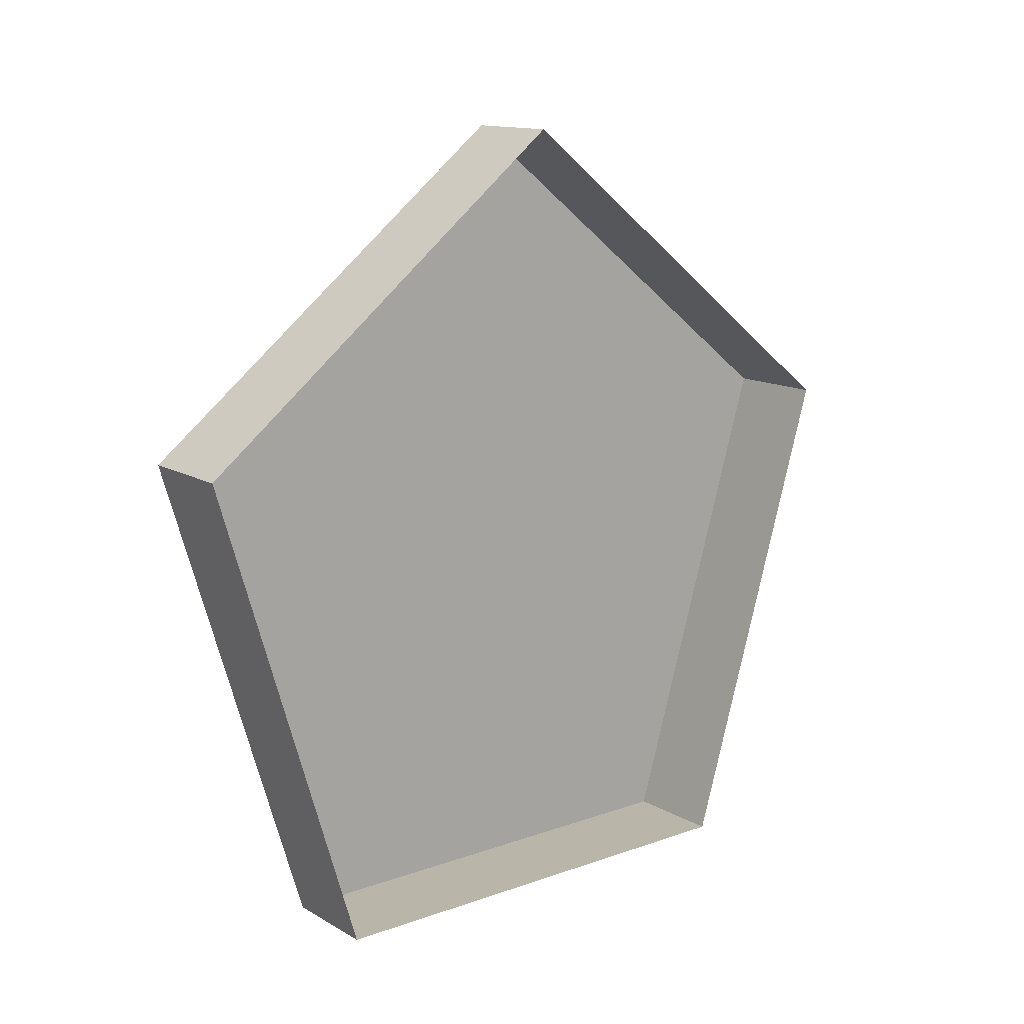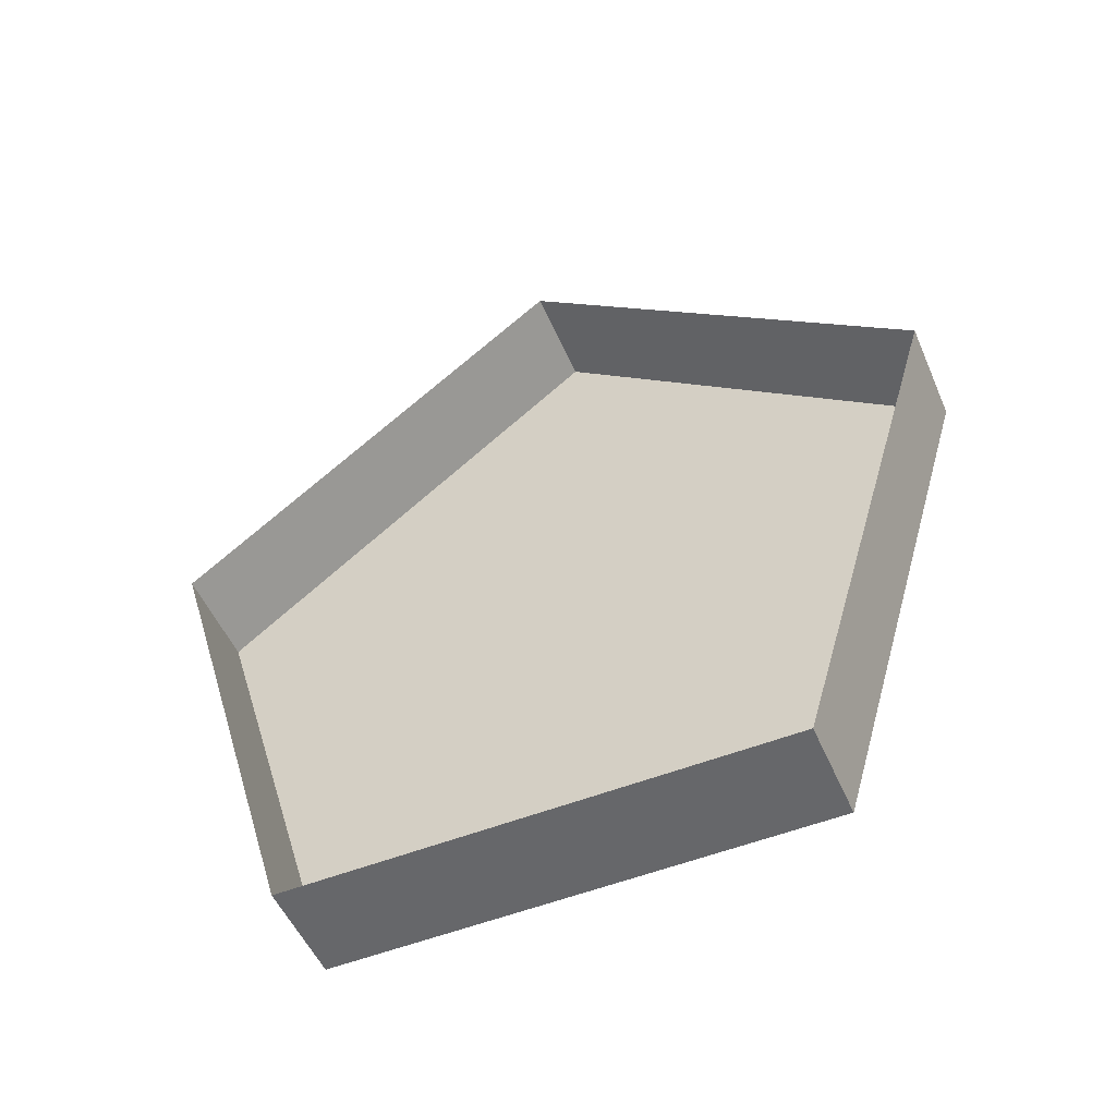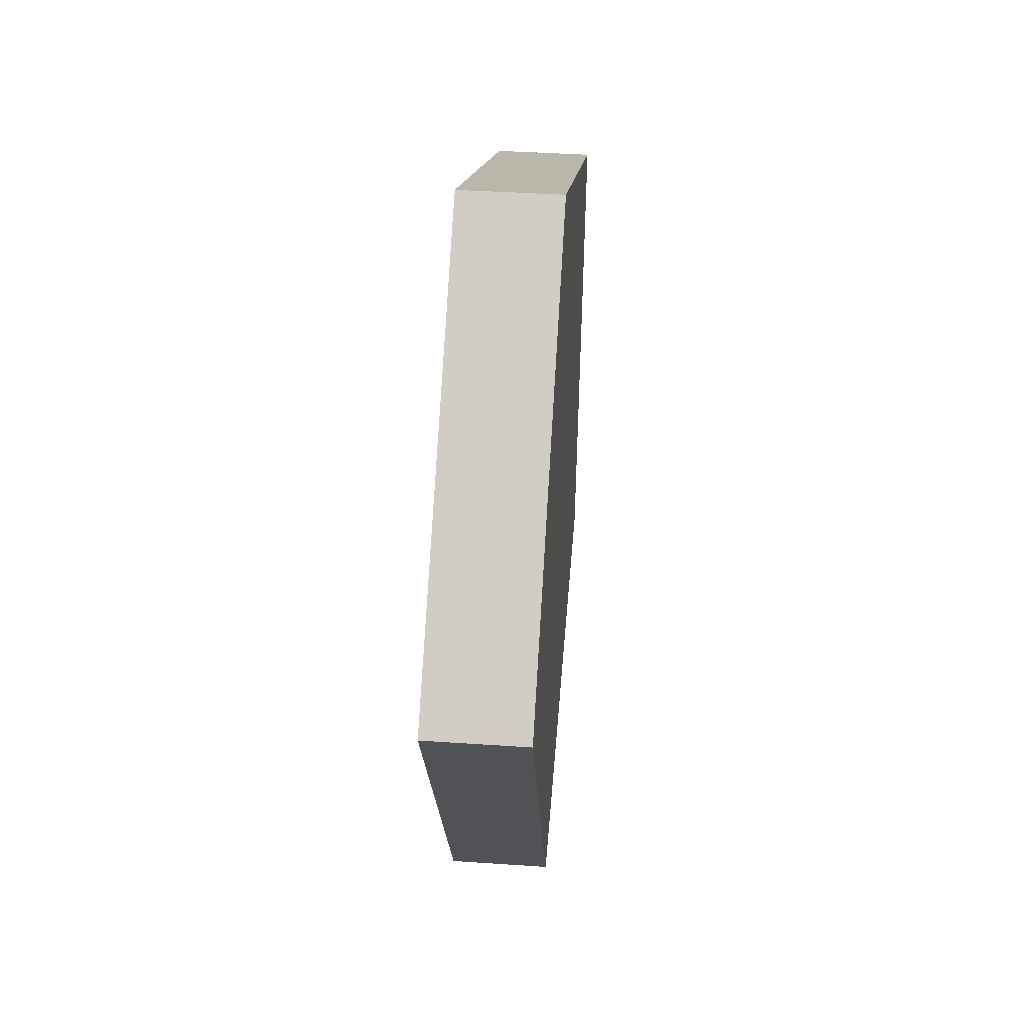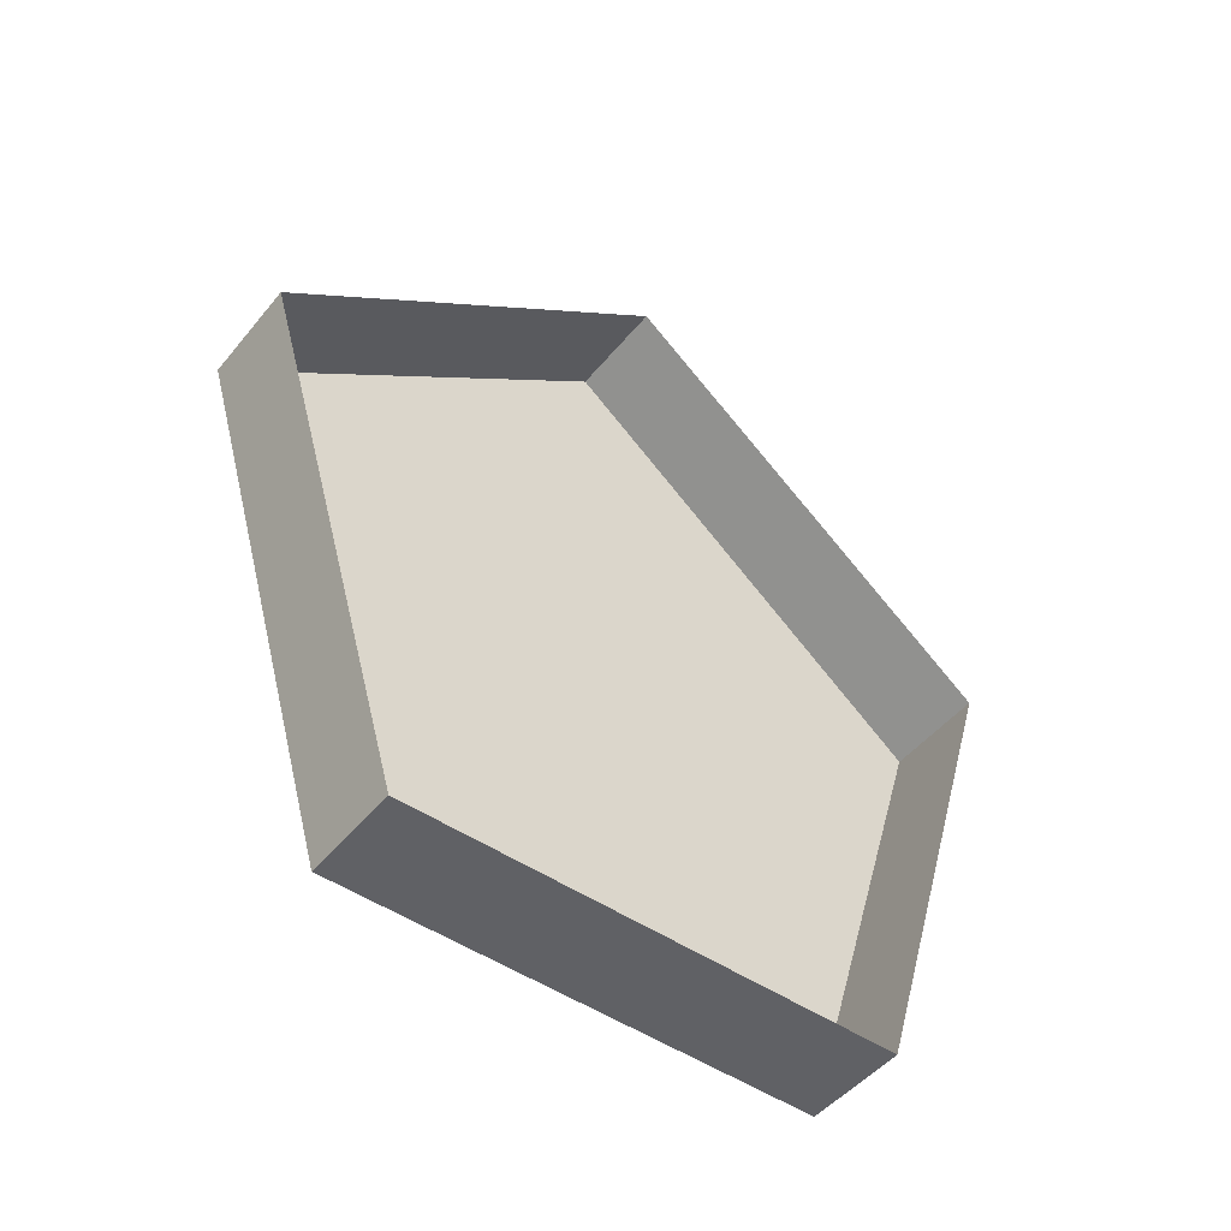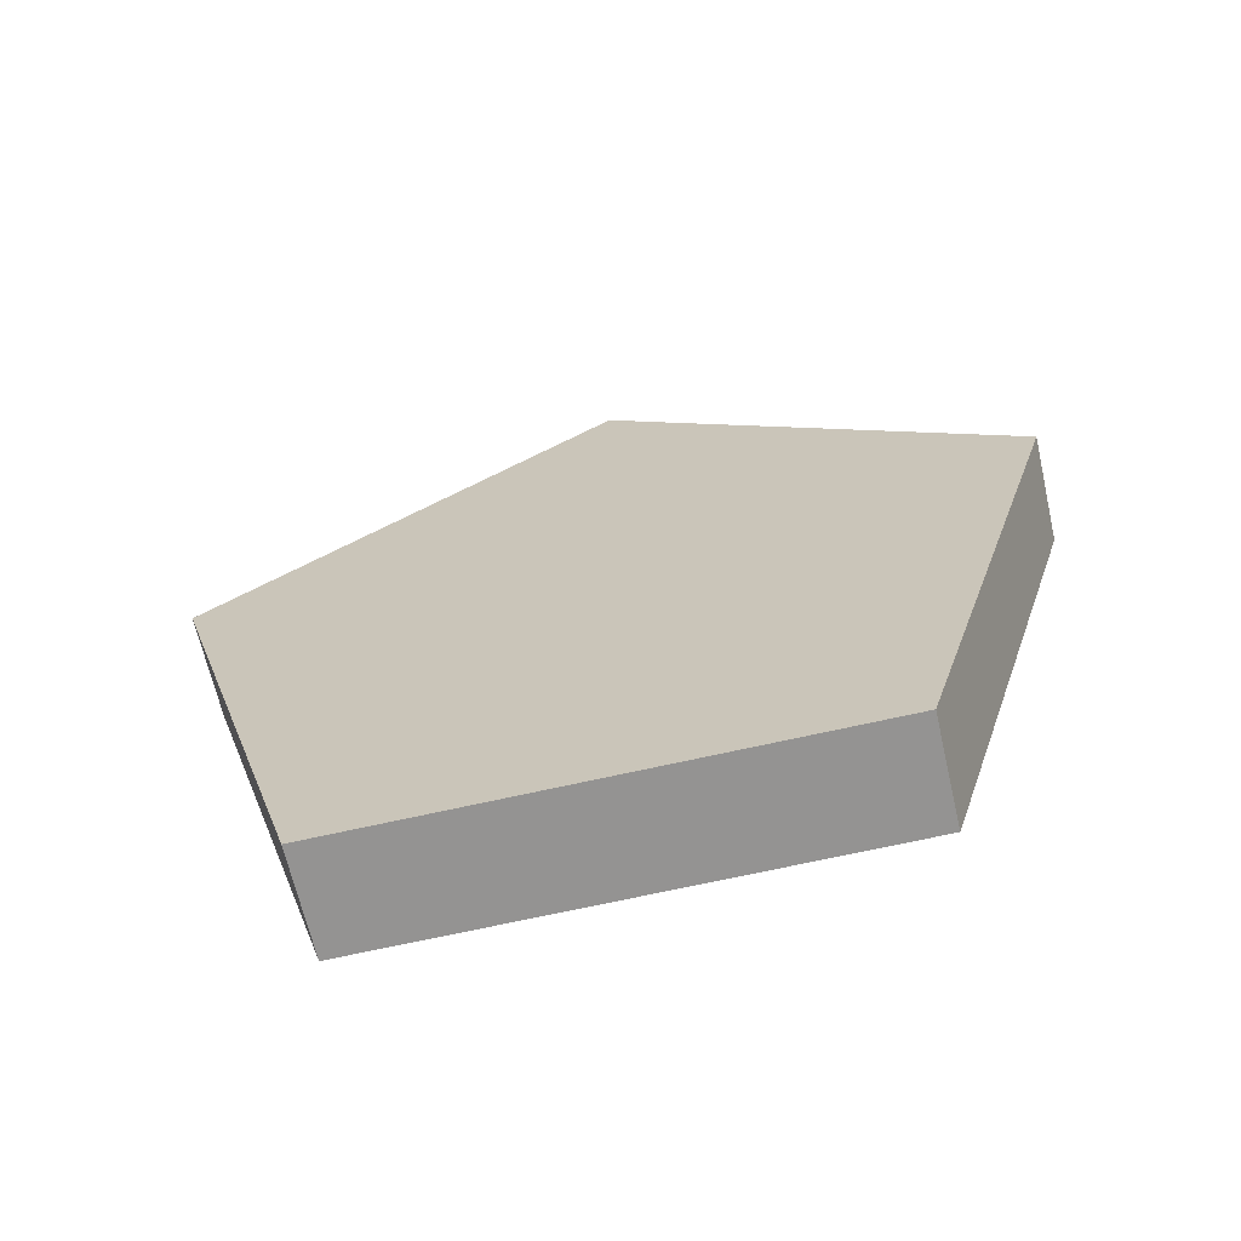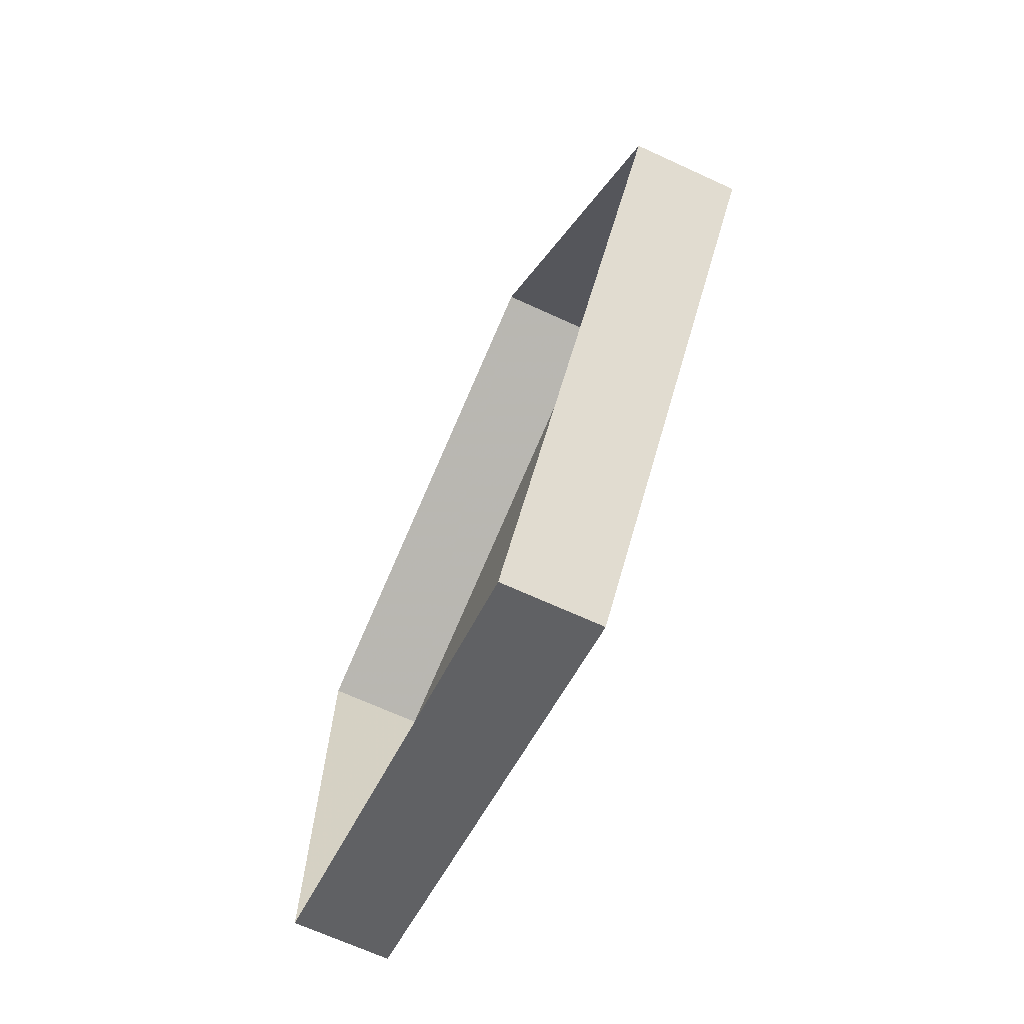
<metadata>
{"format":"obj","ext":"obj","renderer":"f3d","projection":"perspective","resolution":1024,"background":"white","views":[{"elev":13.5,"azim":-129.4,"up":"+Z"},{"elev":-52.1,"azim":-67.7,"up":"+Z"},{"elev":30.4,"azim":4.6,"up":"+Y"},{"elev":-48.3,"azim":-128.3,"up":"+Z"},{"elev":-66.8,"azim":102.1,"up":"+Z"},{"elev":-65.9,"azim":-24.7,"up":"+Y"}]}
</metadata>
<code>
v 0.7396 -0.04566 0.07629
v 0.7443 -0.04573 0.07629
v 0.744 -0.06377 0.09045
v 0.7393 -0.0637 0.09045
v 0.7395 -0.05255 0.05338
v 0.7441 -0.05262 0.05338
v 0.7391 -0.07485 0.05338
v 0.7438 -0.07492 0.05338
v 0.739 -0.08174 0.07629
v 0.7437 -0.08181 0.07629
f 2 3 4
f 10 3 2
f 4 3 9
f 1 2 4
f 3 10 9
f 6 10 2
f 6 2 1
f 10 8 9
f 8 10 6
f 5 6 1
f 9 8 7
f 8 6 7
f 7 6 5

</code>
